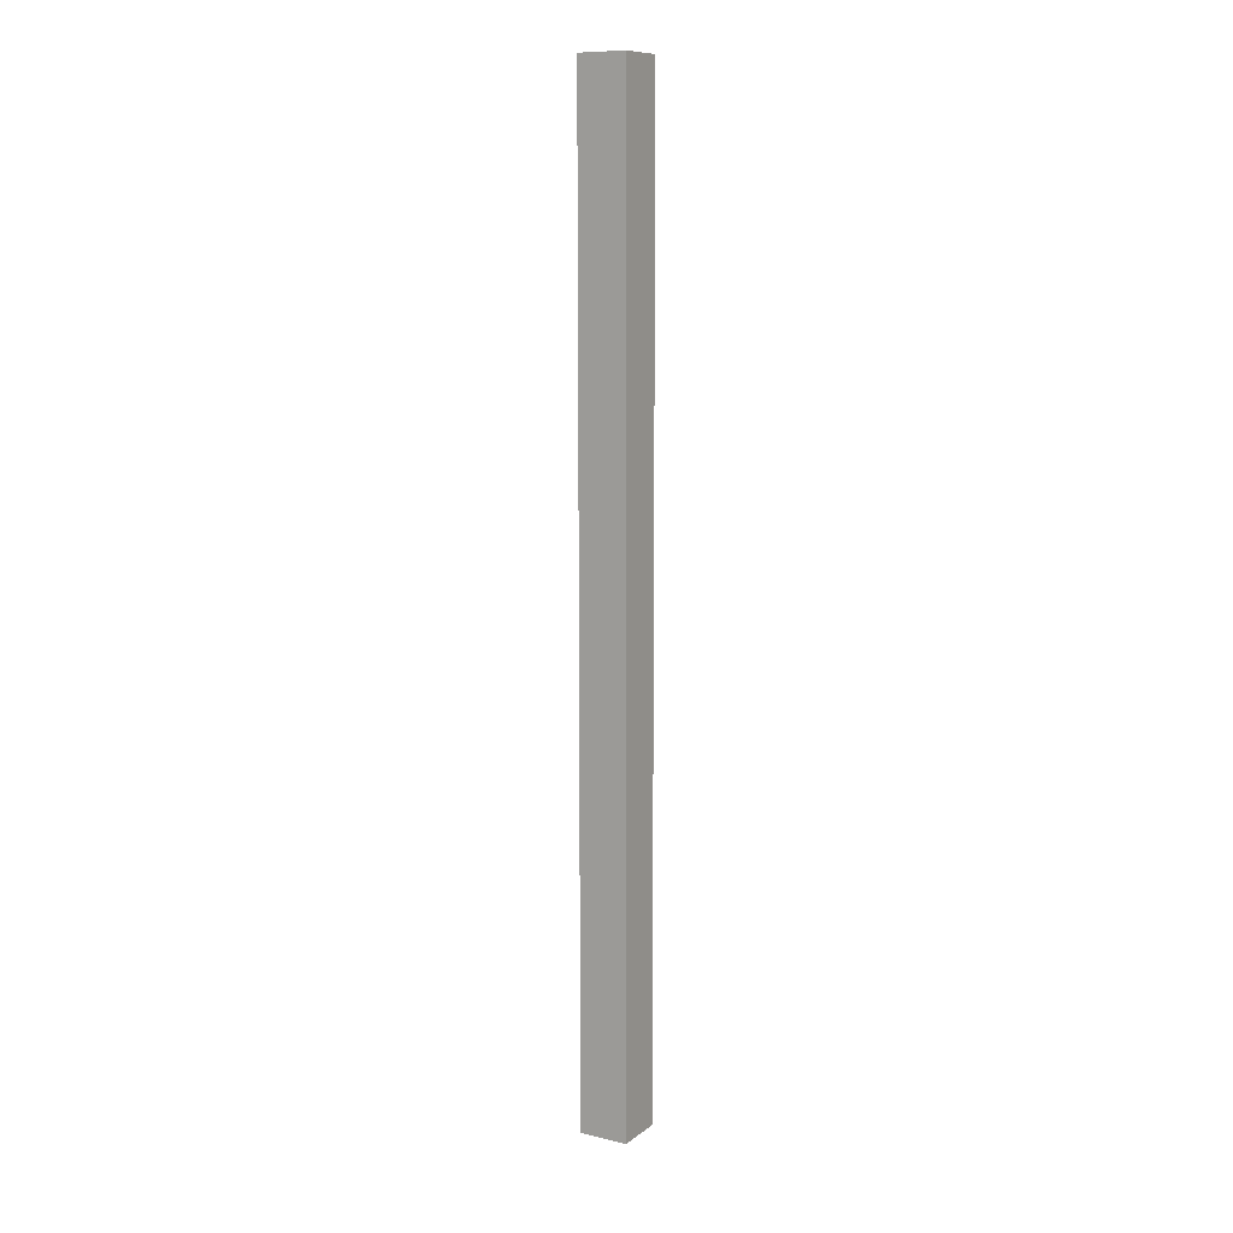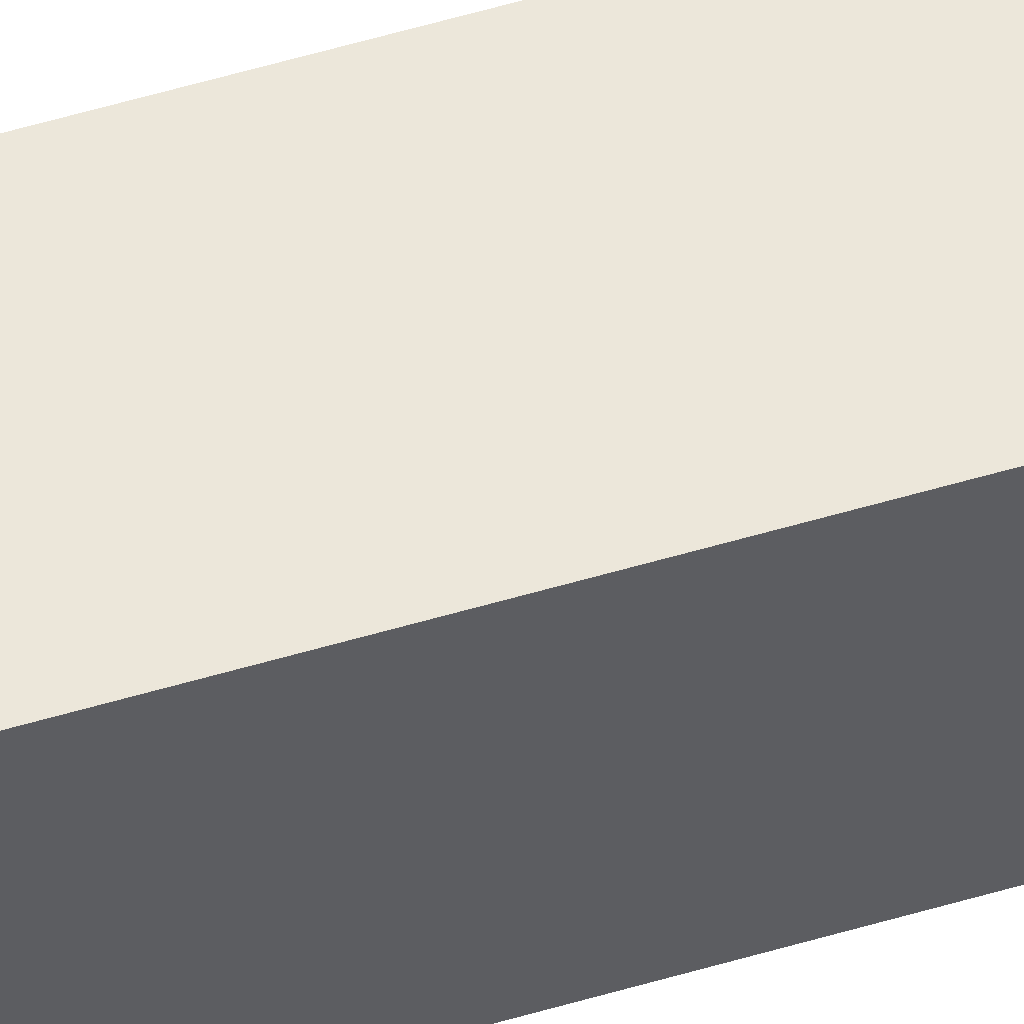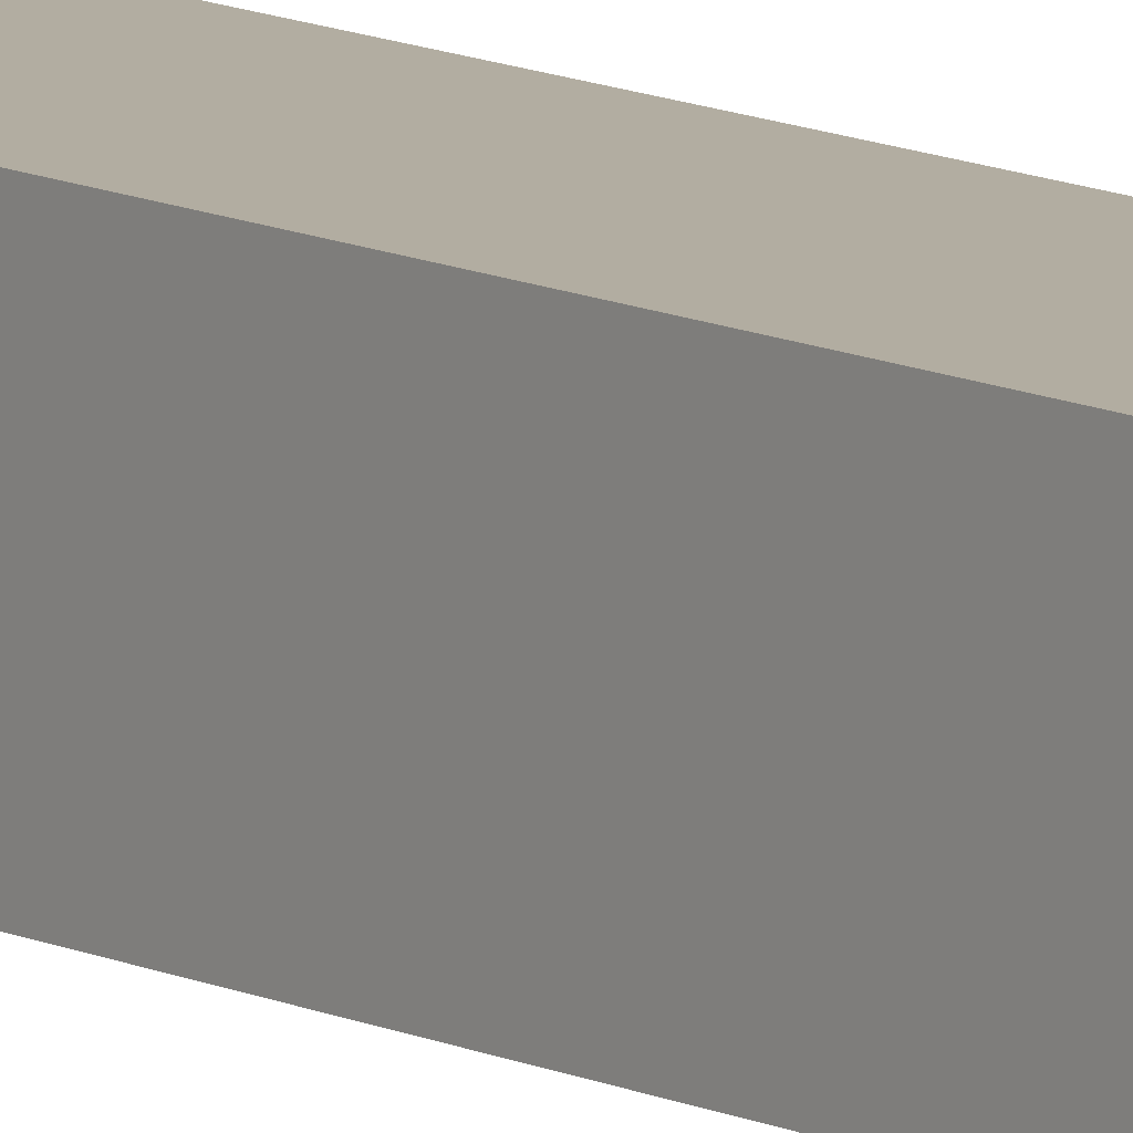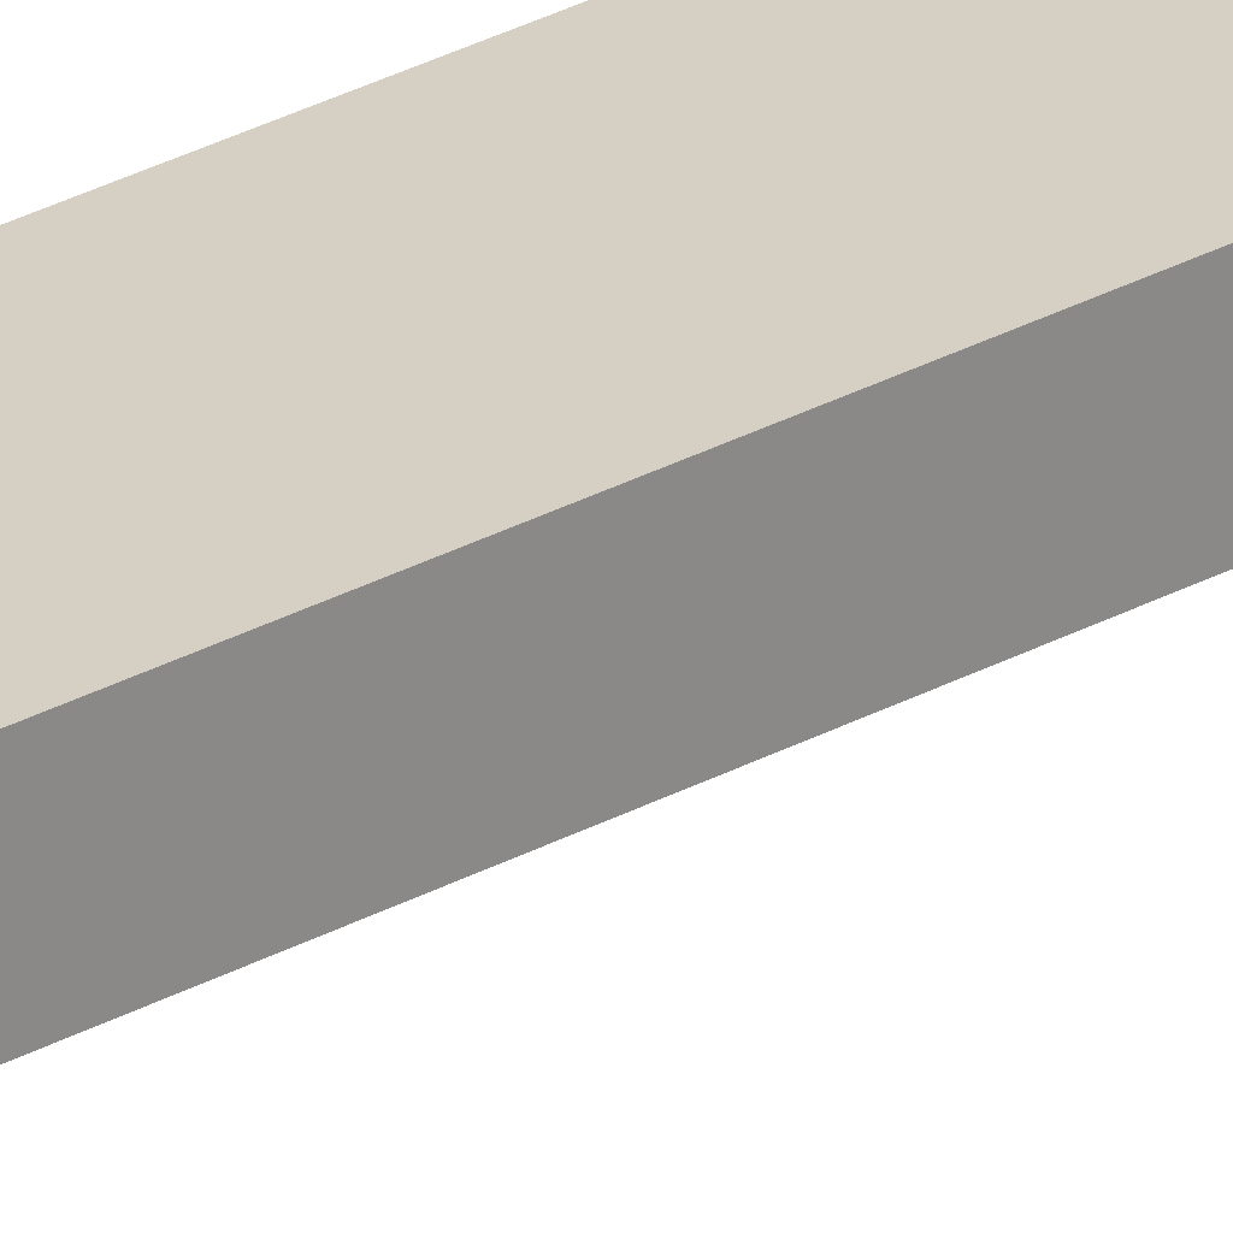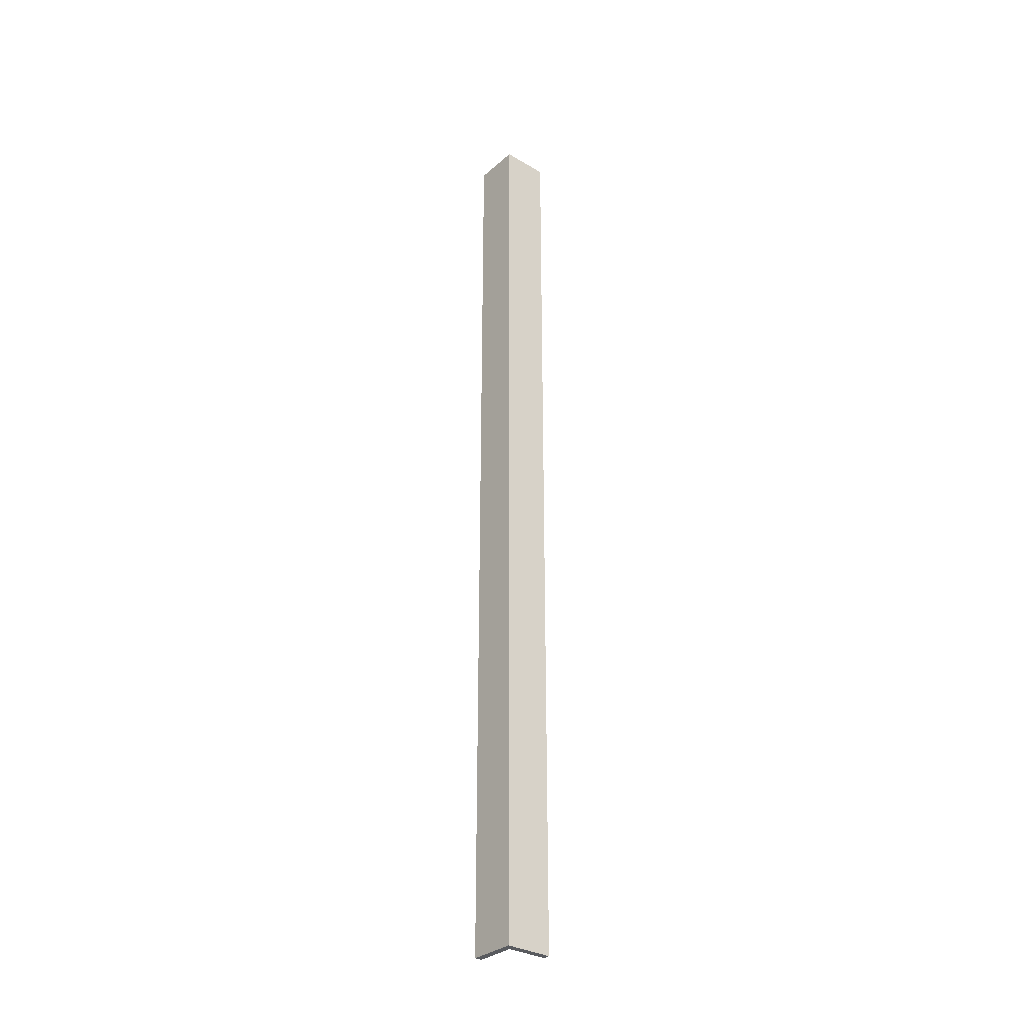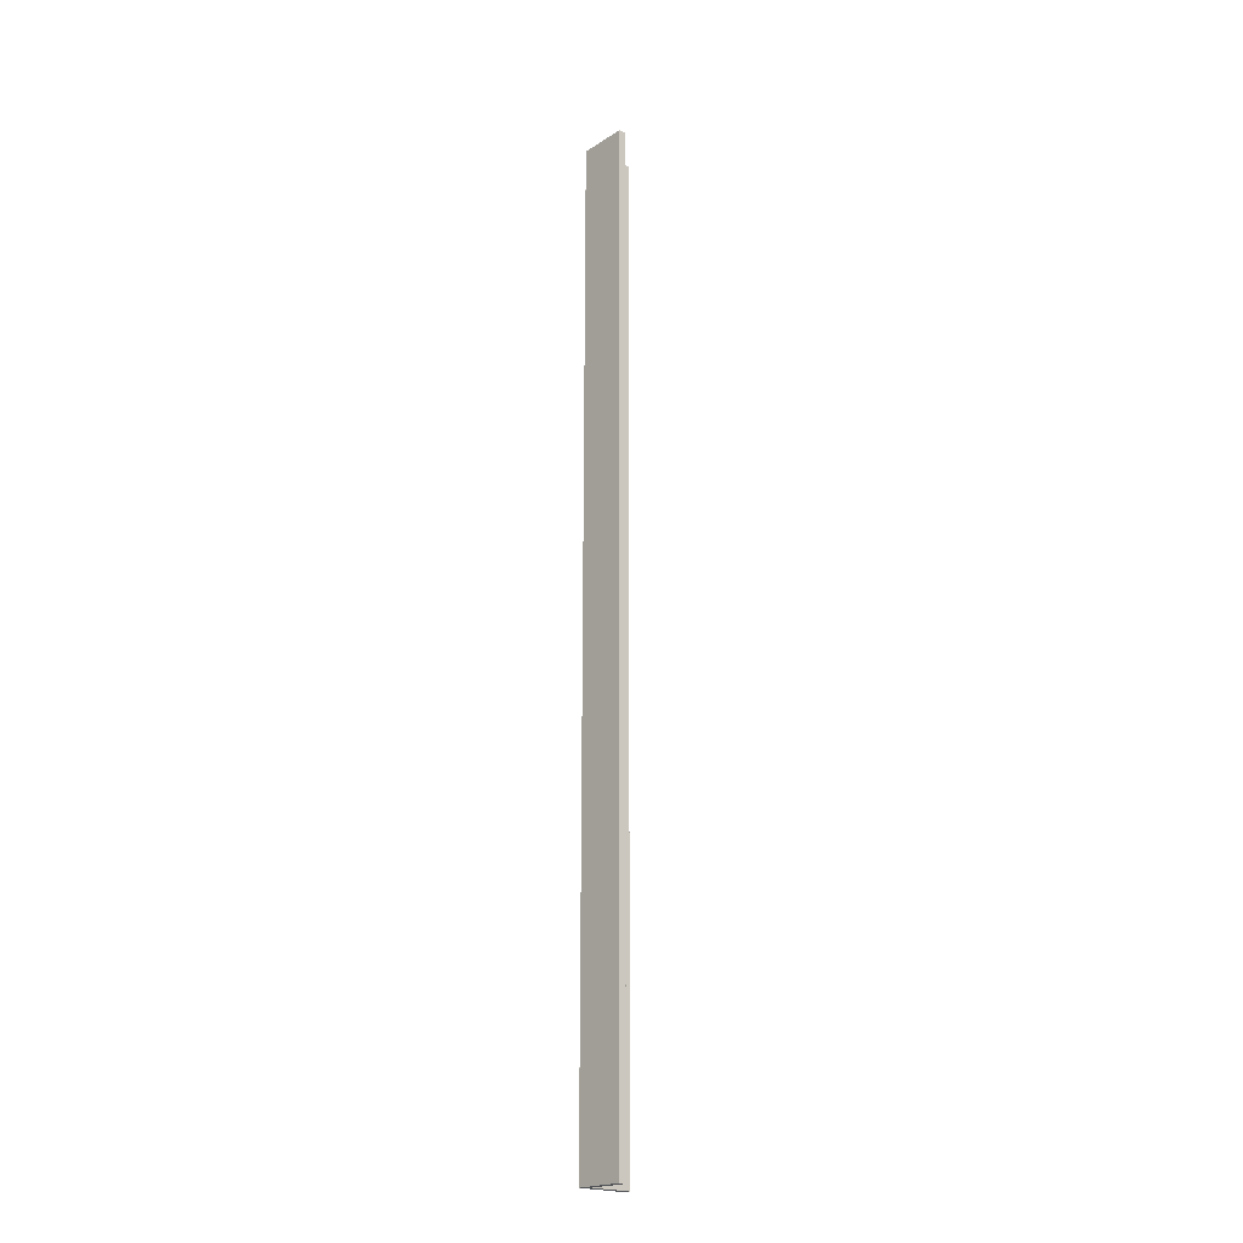
<metadata>
{"format":"obj","ext":"obj","renderer":"f3d","projection":"perspective","resolution":1024,"background":"white","views":[{"elev":10.5,"azim":-149.2,"up":"+Z"},{"elev":53.1,"azim":-107.9,"up":"+Y"},{"elev":10.5,"azim":-38.3,"up":"+Y"},{"elev":26.3,"azim":48.1,"up":"+Y"},{"elev":-32.0,"azim":-129.7,"up":"+Z"},{"elev":-20.8,"azim":-41.7,"up":"+Z"}]}
</metadata>
<code>
o seam_hl_2
v 0.03 -0.03 2
v 0.03 -0.2 2
v 0.03 -0.03 -2
v 0.03 -0.2 -2
v 1e-06 -0.2 2
v 1e-06 -0.2 -2
v 1e-06 -0 2
v 1e-06 -0 -2
v 0.2 -0.03 2
v 0.2 -0.03 -2
v 0.2 -0 2
v 0.2 -0 -2
f 1 2 4 3
f 5 7 8 6
f 1 7 5 2
f 7 11 12 8
f 6 4 2 5
f 1 9 11 7
f 8 12 10 3
f 9 10 12 11
f 1 3 10 9
f 6 8 3 4

</code>
